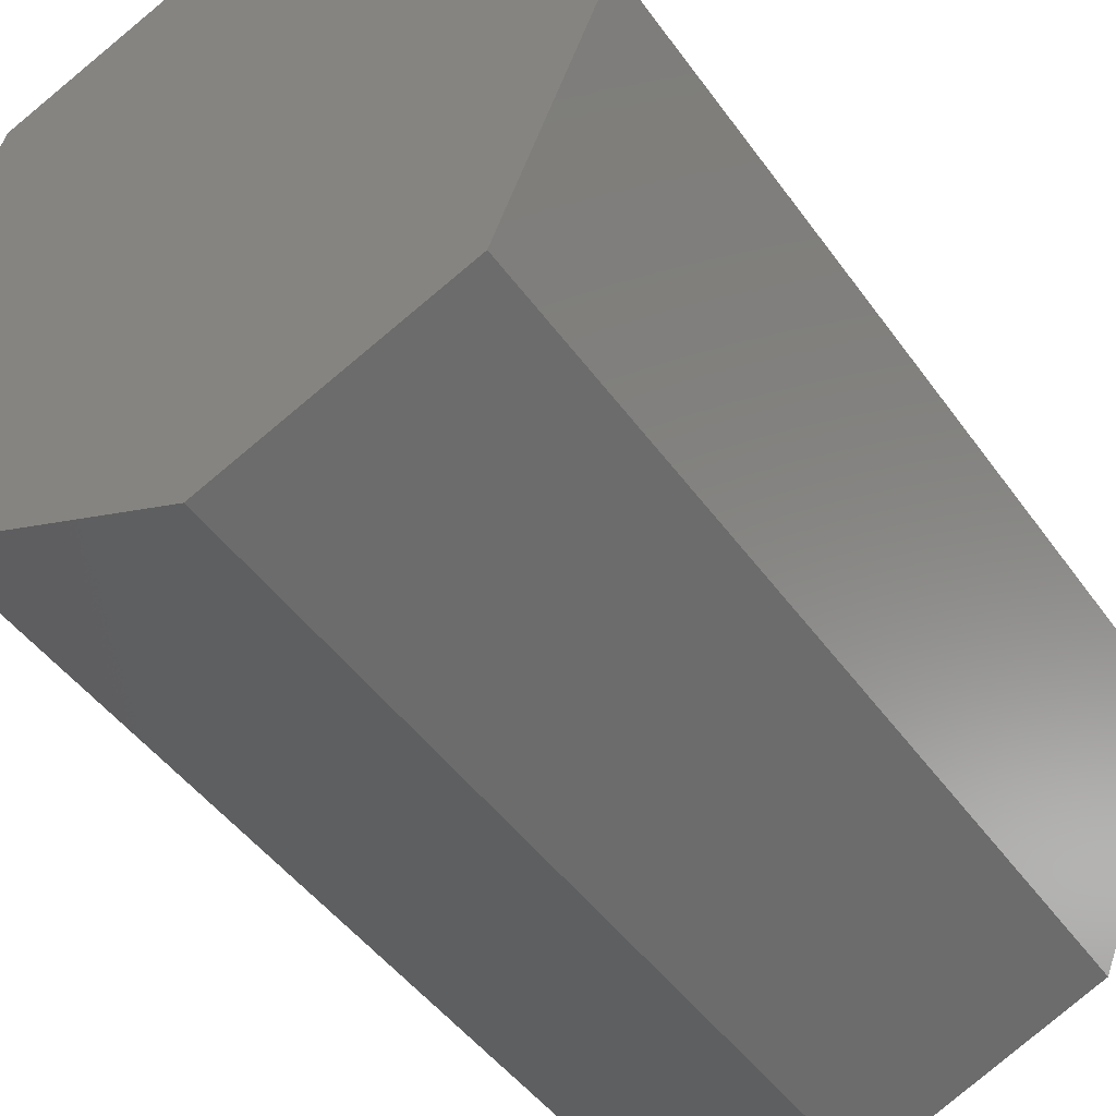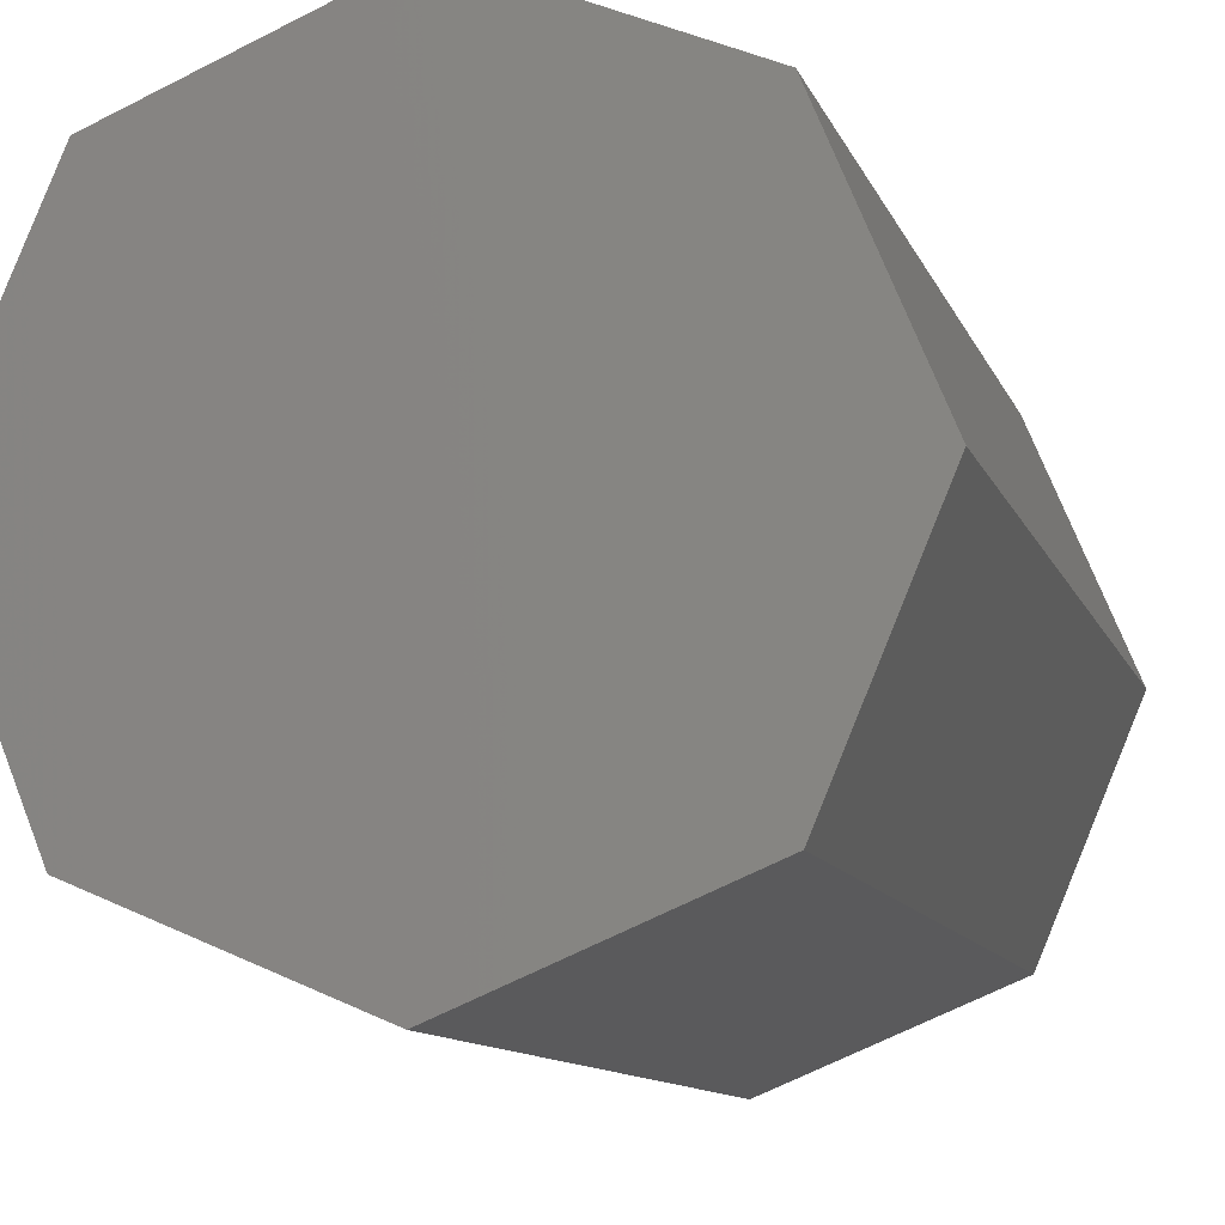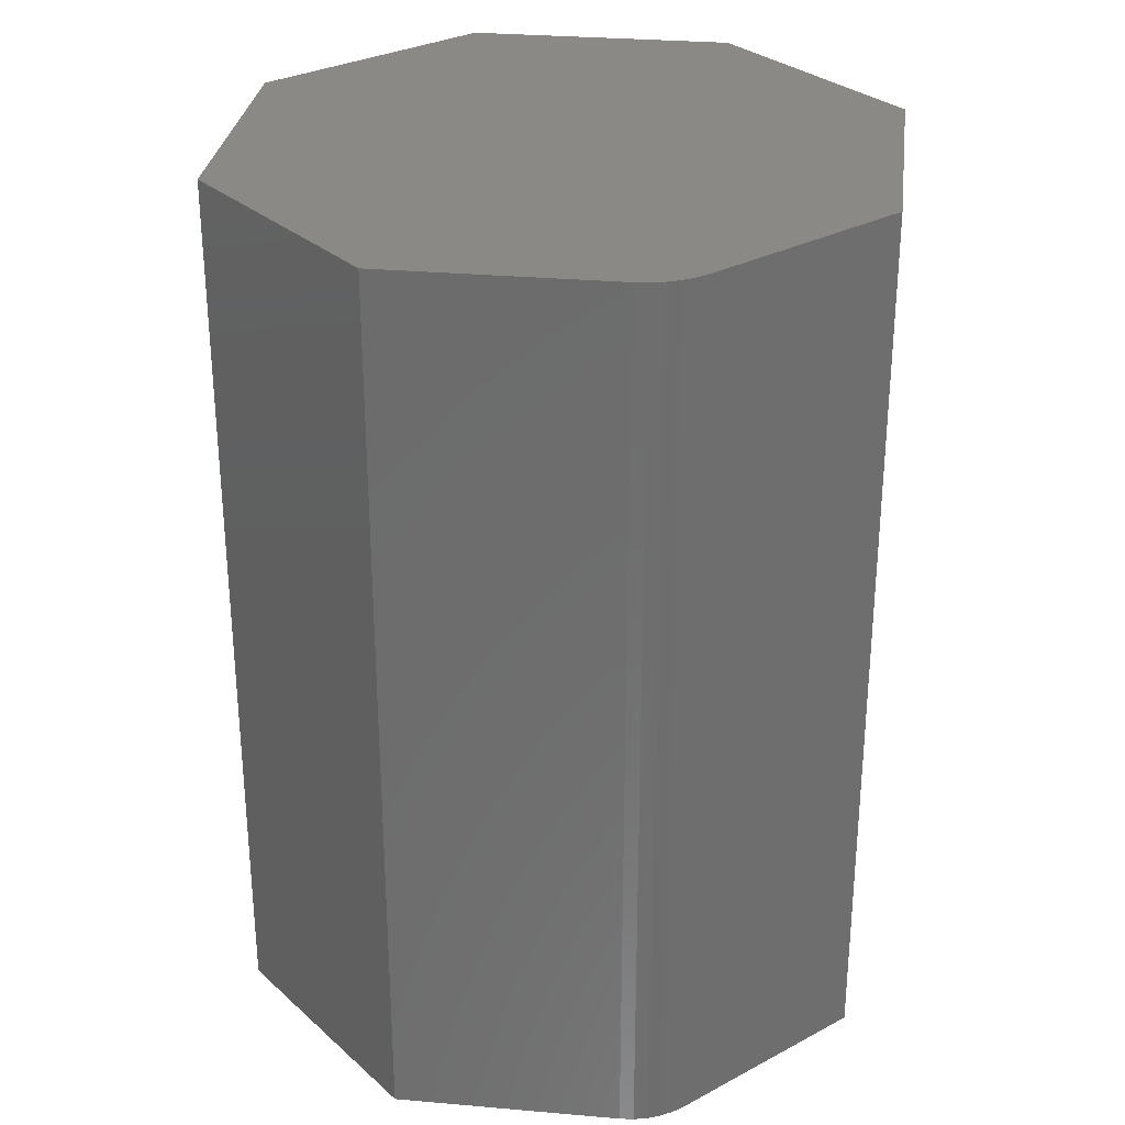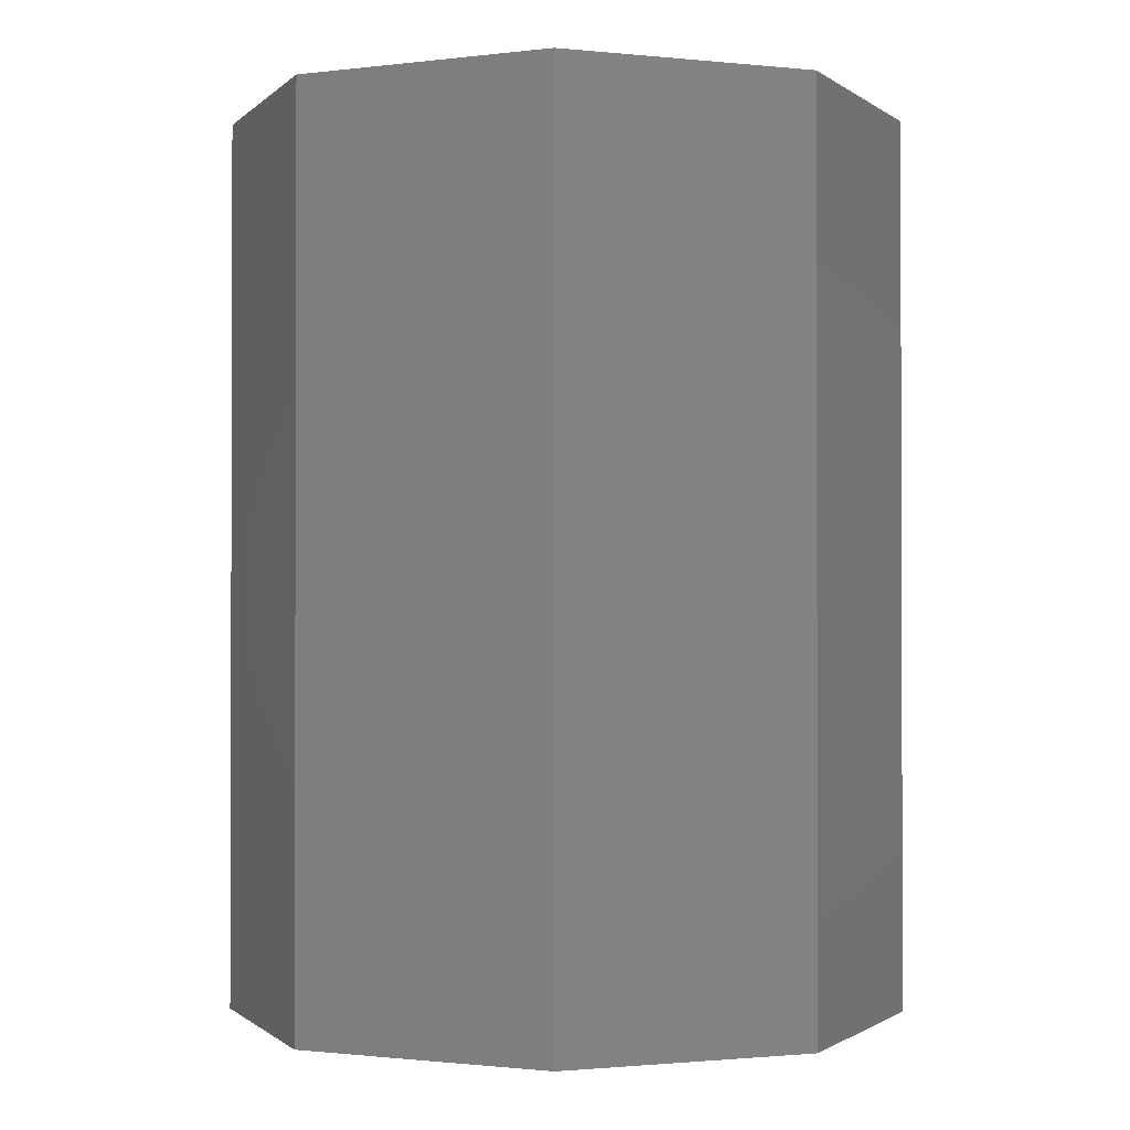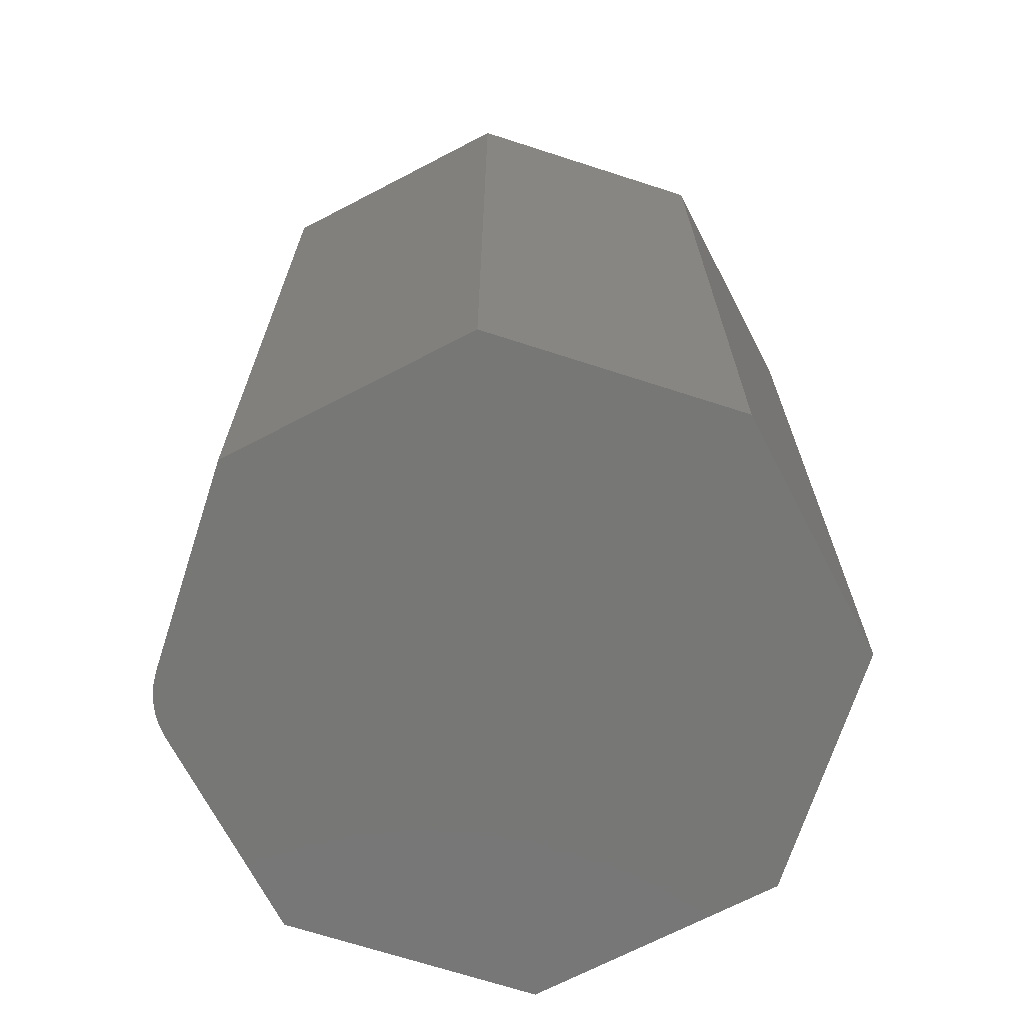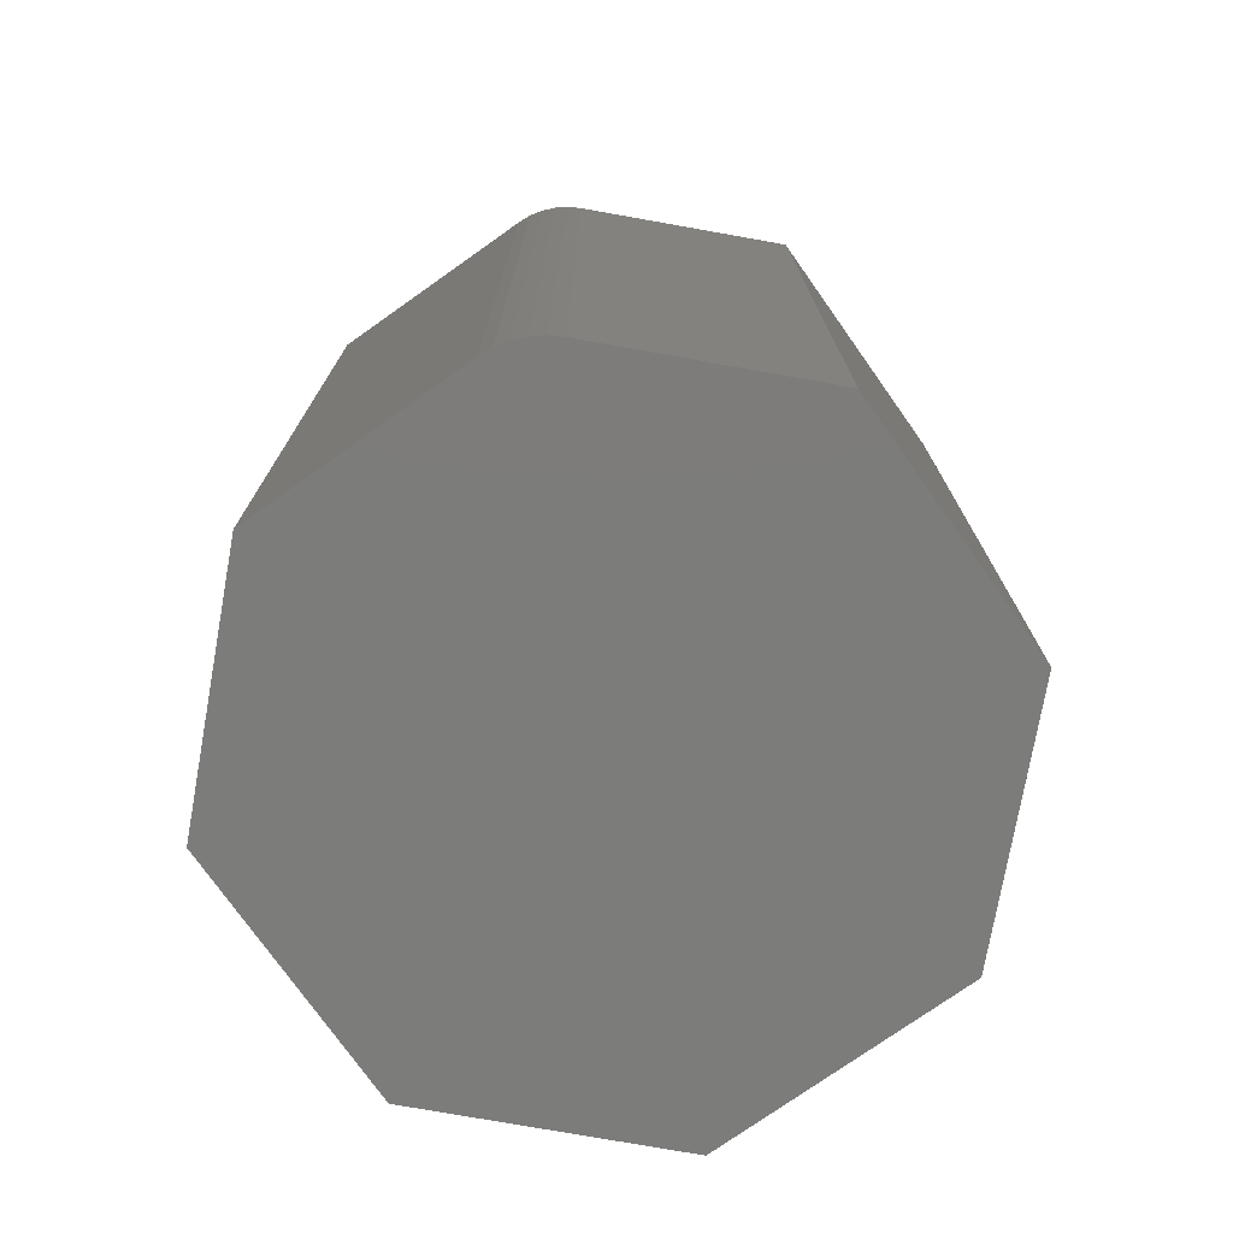
<metadata>
{"format":"stl","ext":"stl","renderer":"f3d","projection":"perspective","resolution":1024,"background":"white","views":[{"elev":-45.7,"azim":33.2,"up":"+Y"},{"elev":-10.8,"azim":-164.6,"up":"+Y"},{"elev":29.8,"azim":164.9,"up":"+Z"},{"elev":-1.1,"azim":2.2,"up":"+Z"},{"elev":-69.6,"azim":-84.9,"up":"+Z"},{"elev":-75.5,"azim":-167.1,"up":"+Z"}]}
</metadata>
<code>
# stl→obj: 26 verts, 48 faces
v -0.0815 0.08668 0.3203
v -0.1172 0 0.3203
v 0.125 0.002549 0.3203
v 0.08931 0.08668 0.3203
v 0.01471 0.1174 0.3203
v -0.009393 0.1173 0.3203
v 0.01 0.1189 0.3203
v 0.005118 0.1197 0.3203
v 0.0001741 0.1196 0.3203
v -0.004704 0.1188 0.3203
v 0.08931 -0.08413 0.3203
v -0.0815 -0.08413 0.3203
v 0.005181 -0.1198 0.3203
v -0.0815 0.08668 0
v -0.009393 0.1173 0
v 0.01471 0.1174 0
v 0.08931 0.08668 0
v 0.125 0.002549 0
v -0.1172 0 0
v -0.004704 0.1188 0
v 0.0001741 0.1196 0
v 0.005118 0.1197 0
v 0.01 0.1189 0
v 0.005181 -0.1198 0
v -0.0815 -0.08413 0
v 0.08931 -0.08413 0
f 1 2 3
f 1 3 4
f 1 4 5
f 1 5 6
f 6 5 7
f 6 7 8
f 6 8 9
f 6 9 10
f 3 2 11
f 11 2 12
f 11 12 13
f 14 15 16
f 14 16 17
f 14 17 18
f 14 18 19
f 15 20 21
f 15 21 22
f 15 22 23
f 15 23 16
f 24 25 26
f 26 25 19
f 26 19 18
f 15 14 6
f 6 14 1
f 17 16 4
f 4 16 5
f 15 6 20
f 20 6 10
f 20 10 21
f 21 10 9
f 21 9 22
f 22 9 8
f 22 8 23
f 23 8 7
f 23 7 16
f 16 7 5
f 14 19 1
f 1 19 2
f 18 17 3
f 3 17 4
f 26 18 11
f 11 18 3
f 24 26 13
f 13 26 11
f 25 24 12
f 12 24 13
f 19 25 2
f 2 25 12

</code>
